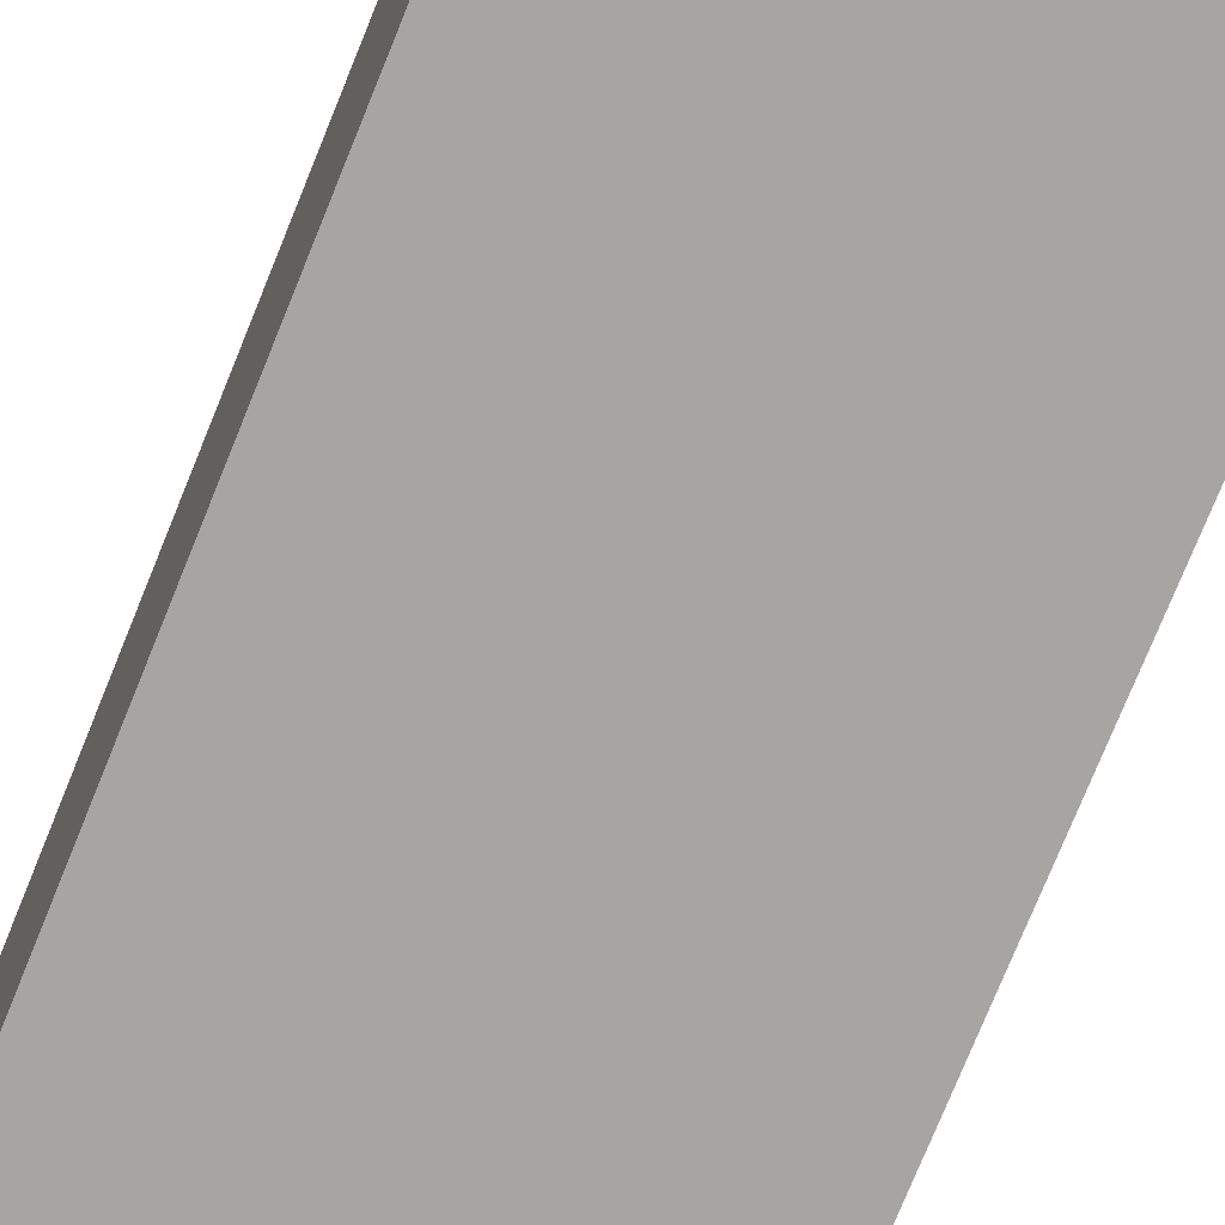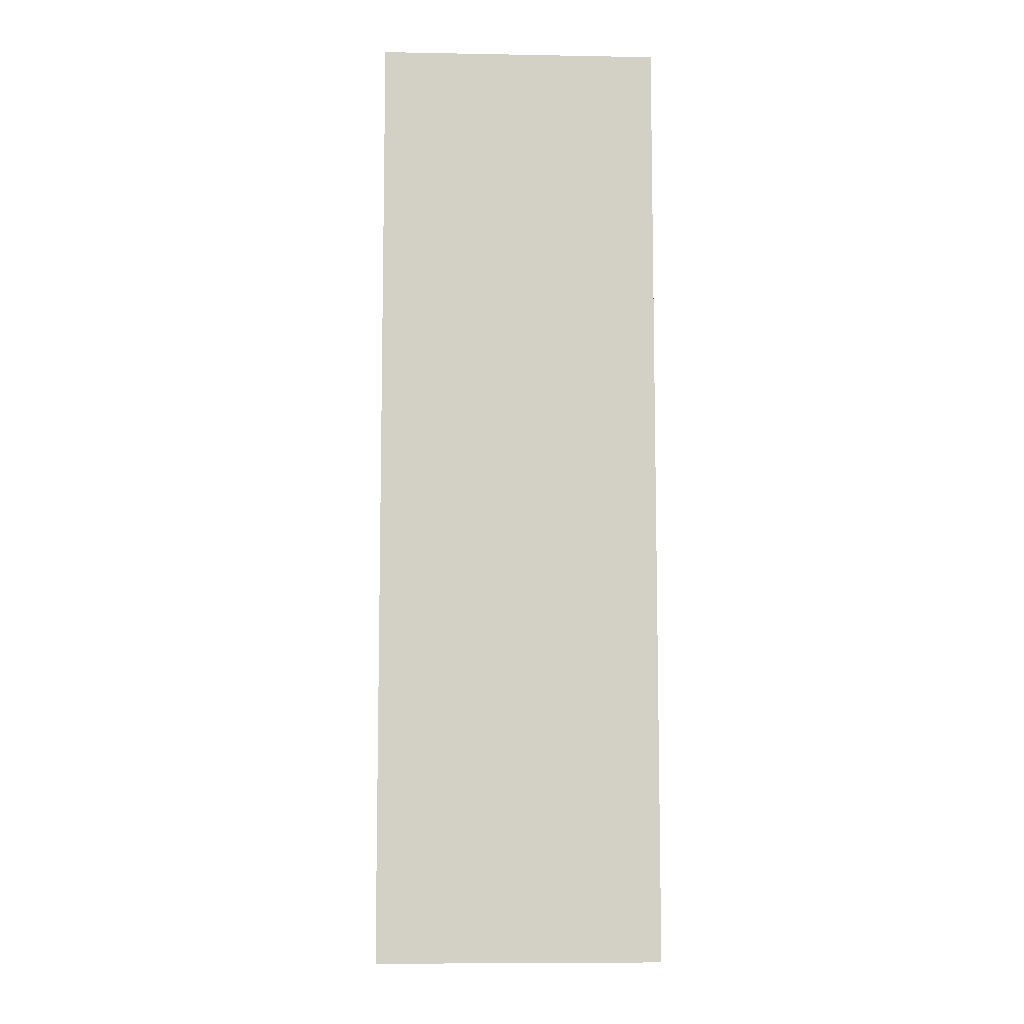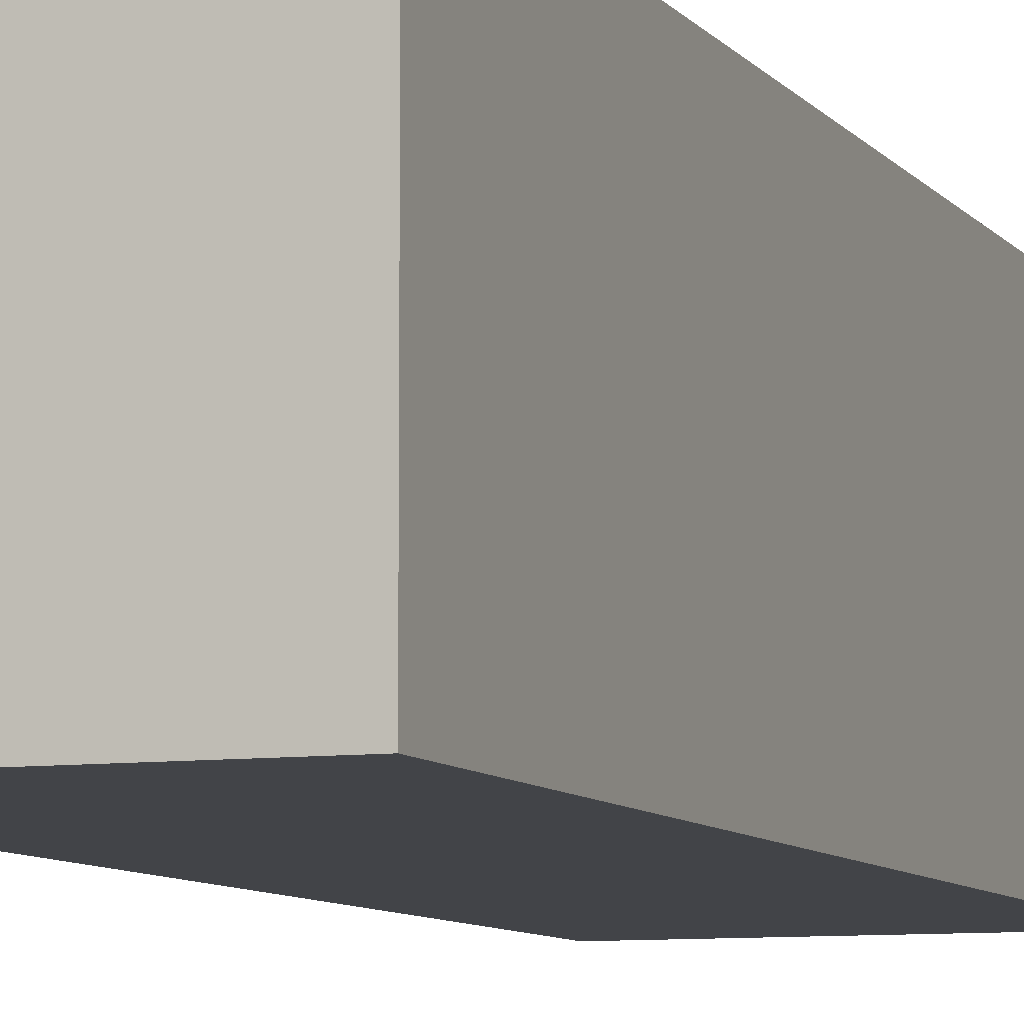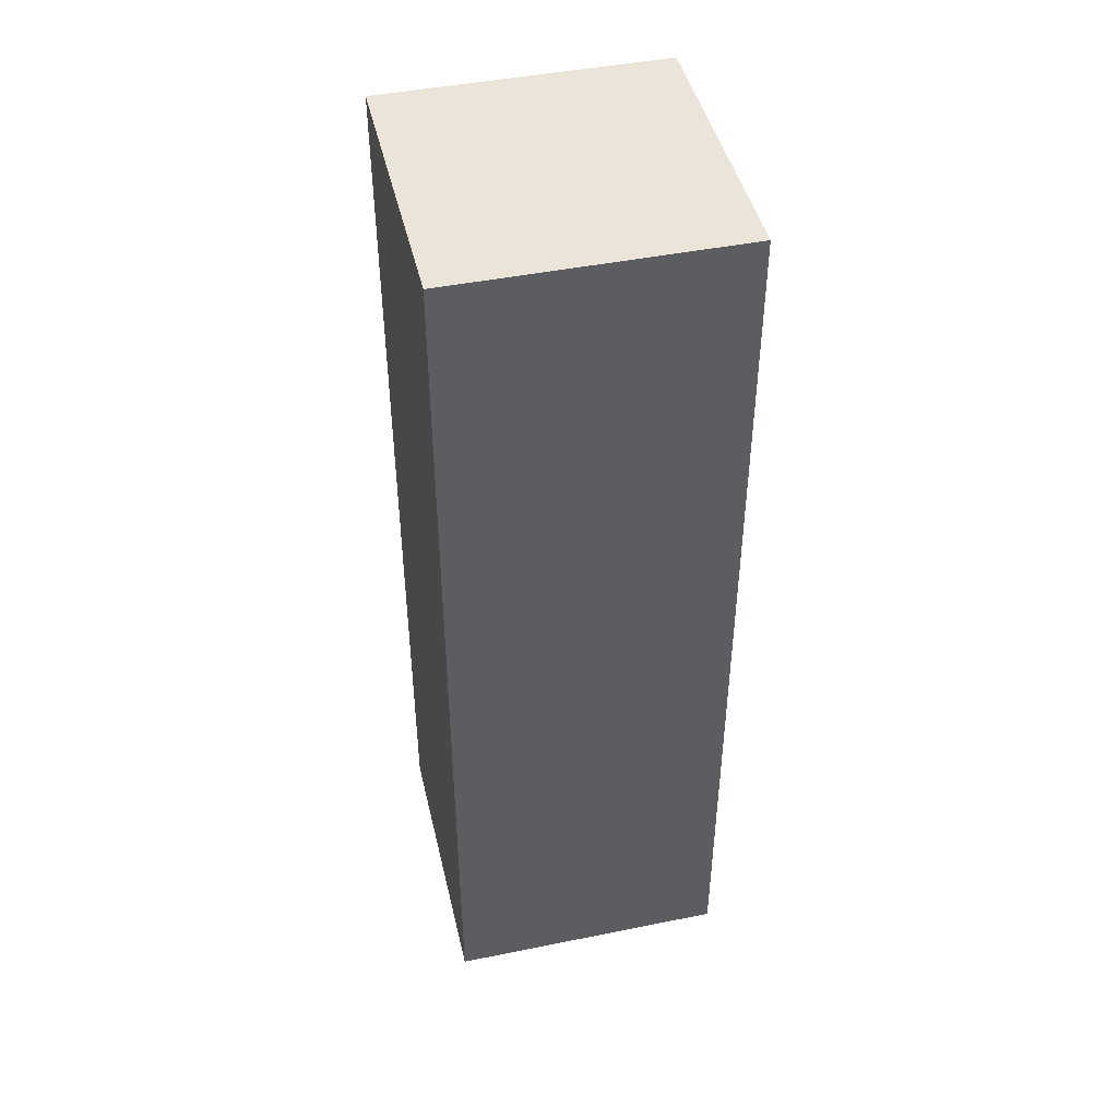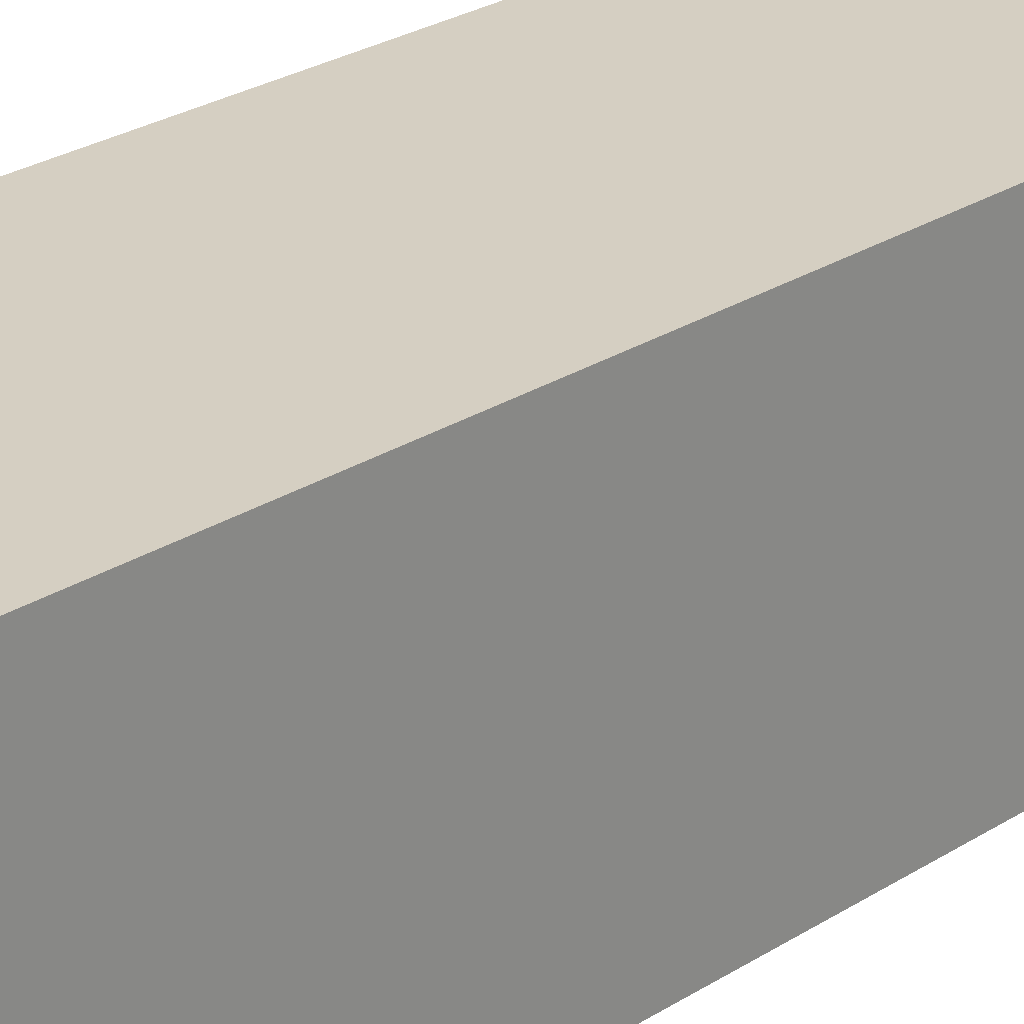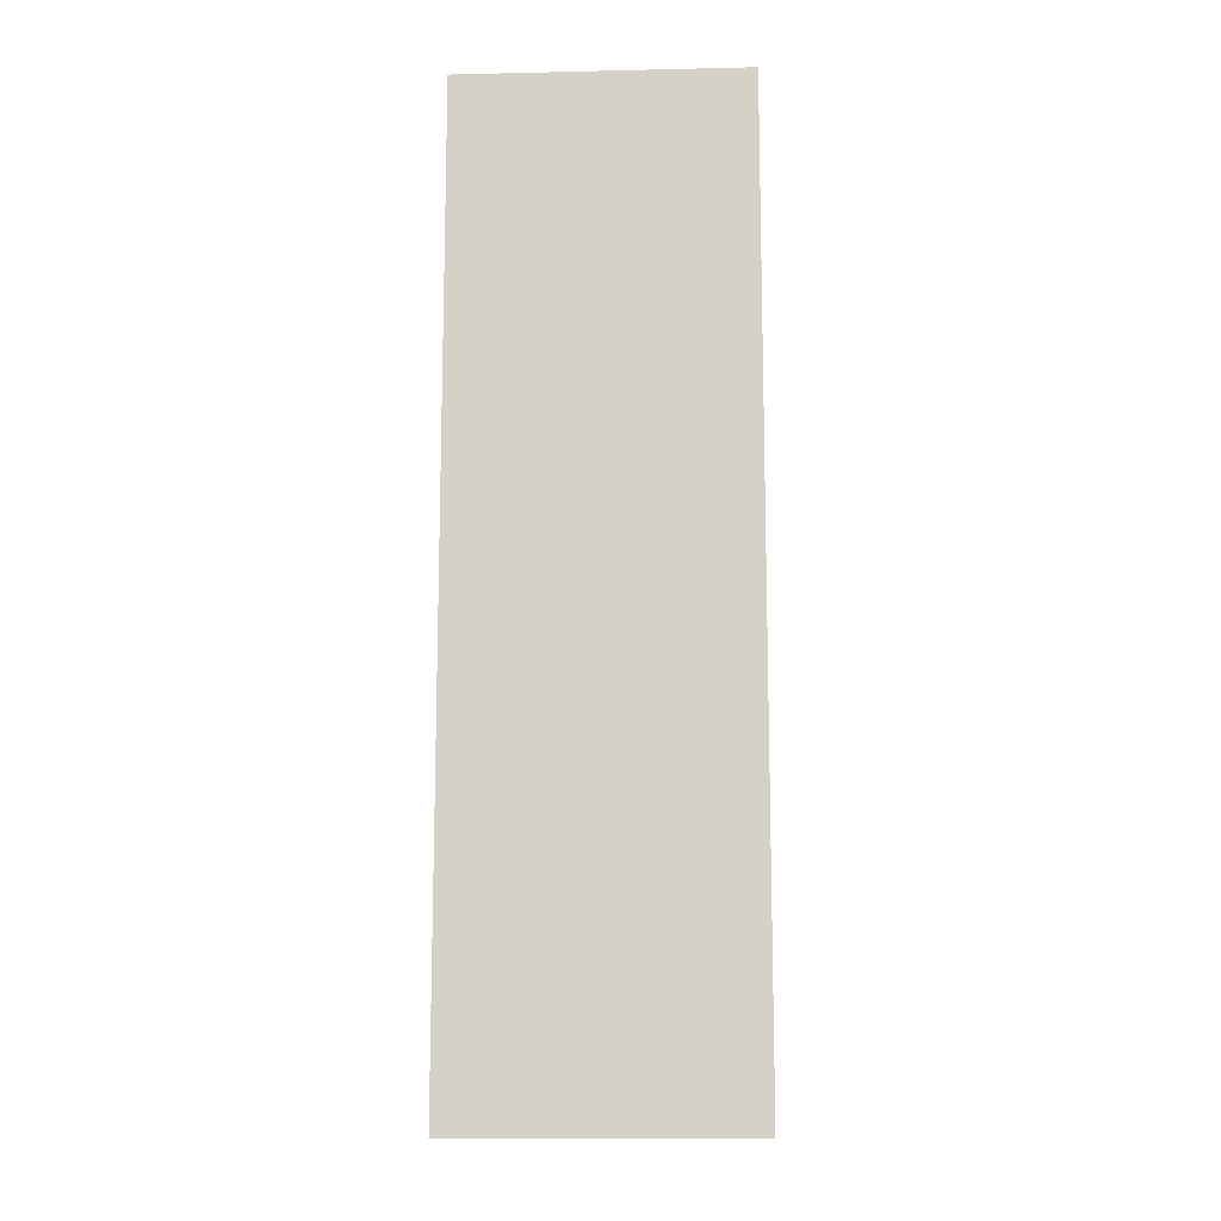
<metadata>
{"format":"obj","ext":"obj","renderer":"f3d","projection":"perspective","resolution":1024,"background":"white","views":[{"elev":-73.9,"azim":158.1,"up":"+Z"},{"elev":-8.4,"azim":-2.8,"up":"+Y"},{"elev":-8.1,"azim":-159.4,"up":"+Z"},{"elev":45.4,"azim":-103.1,"up":"+Y"},{"elev":25.9,"azim":-135.5,"up":"+Z"},{"elev":-12.5,"azim":-87.0,"up":"+Y"}]}
</metadata>
<code>
o
v -1.5 -5 1.5
v -1.5 -5 -1.5
v -1.5 -4.1 1.5
v -1.5 -4.1 -1.5
v -1.5 -3.5 1.5
v -1.5 -3.5 -1.5
v -1.5 5 1.5
v -1.5 5 -1.5
v 1.5 -5 1.5
v 1.5 -5 -1.5
v 1.5 -4.1 1.5
v 1.5 -4.1 -1.5
v 1.5 -3.5 1.5
v 1.5 -3.5 -1.5
v 1.5 5 1.5
v 1.5 5 -1.5
v -1.5 -5 1.5
v -1.5 -4.1 1.5
v -1.5 -3.5 1.5
v -1.5 5 1.5
v 1.5 -5 1.5
v 1.5 -4.1 1.5
v 1.5 -3.5 1.5
v 1.5 5 1.5
v -1.5 -5 -1.5
v -1.5 -4.1 -1.5
v -1.5 -3.5 -1.5
v -1.5 5 -1.5
v 1.5 -5 -1.5
v 1.5 -4.1 -1.5
v 1.5 -3.5 -1.5
v 1.5 5 -1.5
v -1.5 -5 1.5
v 1.5 -5 1.5
v -1.4 -5 1.4
v 1.4 -5 1.4
v -1.4 -5 -1.4
v 1.4 -5 -1.4
v -1.5 -5 -1.5
v 1.5 -5 -1.5
v -1.5 5 1.5
v 1.5 5 1.5
v -1.5 5 -1.5
v 1.5 5 -1.5
f 3 2 1
f 4 2 3
f 5 4 3
f 6 4 5
f 7 6 5
f 8 6 7
f 9 10 11
f 11 10 12
f 11 12 13
f 13 12 14
f 13 14 15
f 15 14 16
f 21 18 17
f 22 19 18
f 22 18 21
f 23 20 19
f 23 19 22
f 24 20 23
f 25 26 29
f 26 27 30
f 29 26 30
f 27 28 31
f 30 27 31
f 31 28 32
f 35 34 33
f 36 34 35
f 37 35 33
f 37 36 35
f 38 34 36
f 38 36 37
f 39 37 33
f 39 38 37
f 40 34 38
f 40 38 39
f 41 42 43
f 43 42 44

</code>
